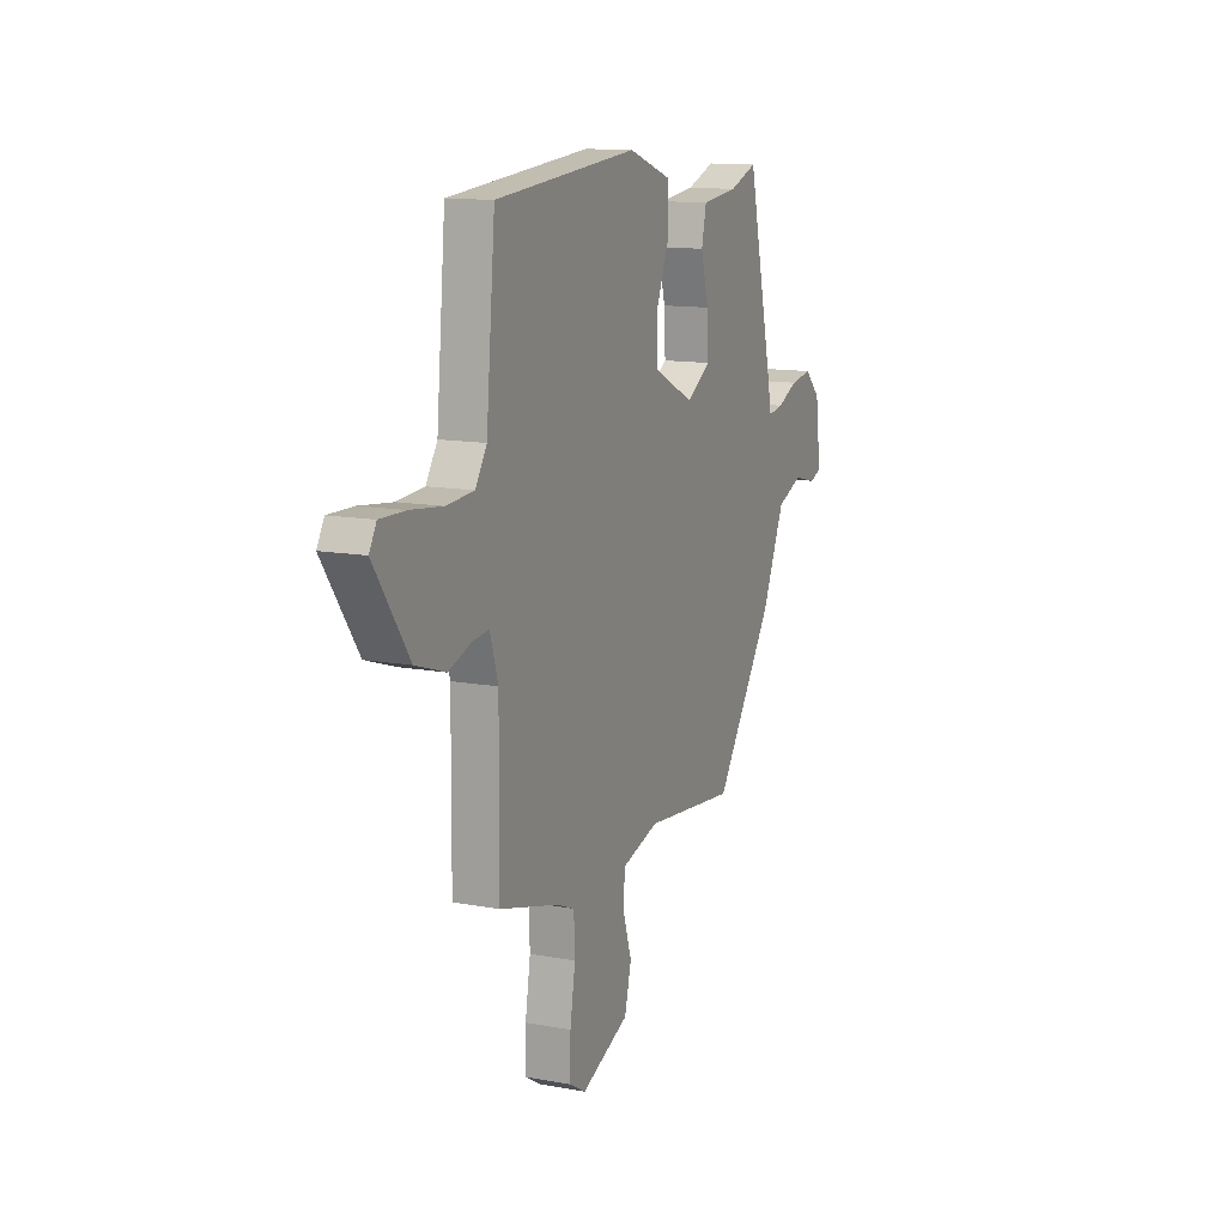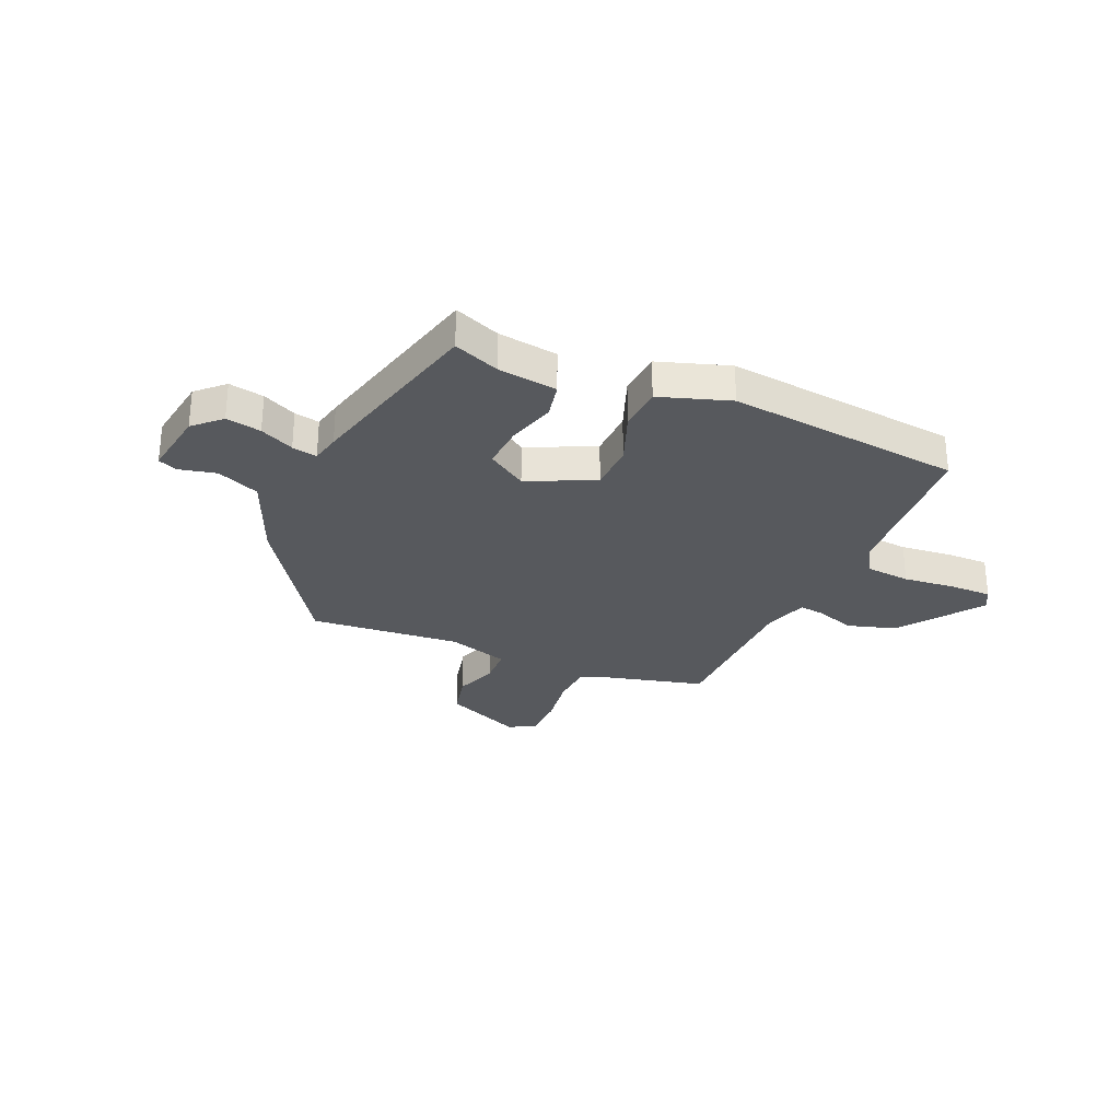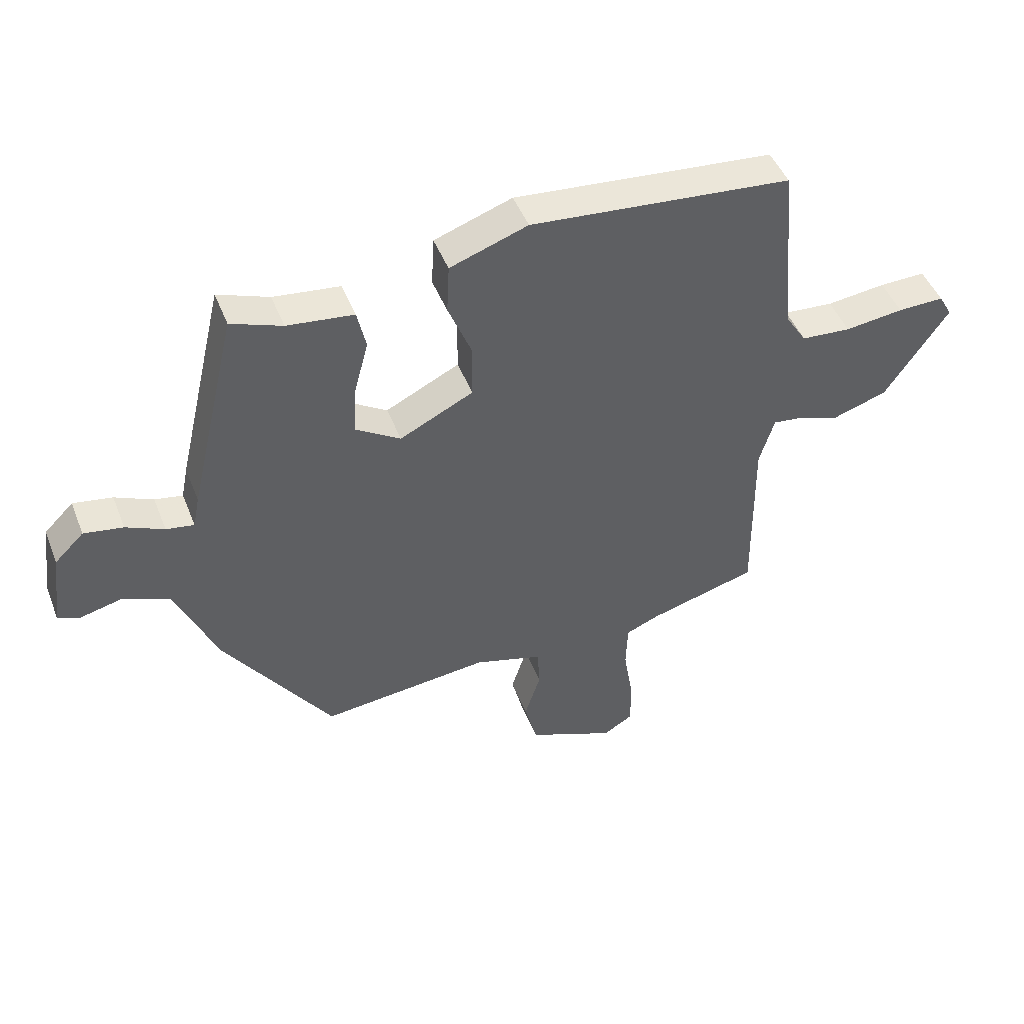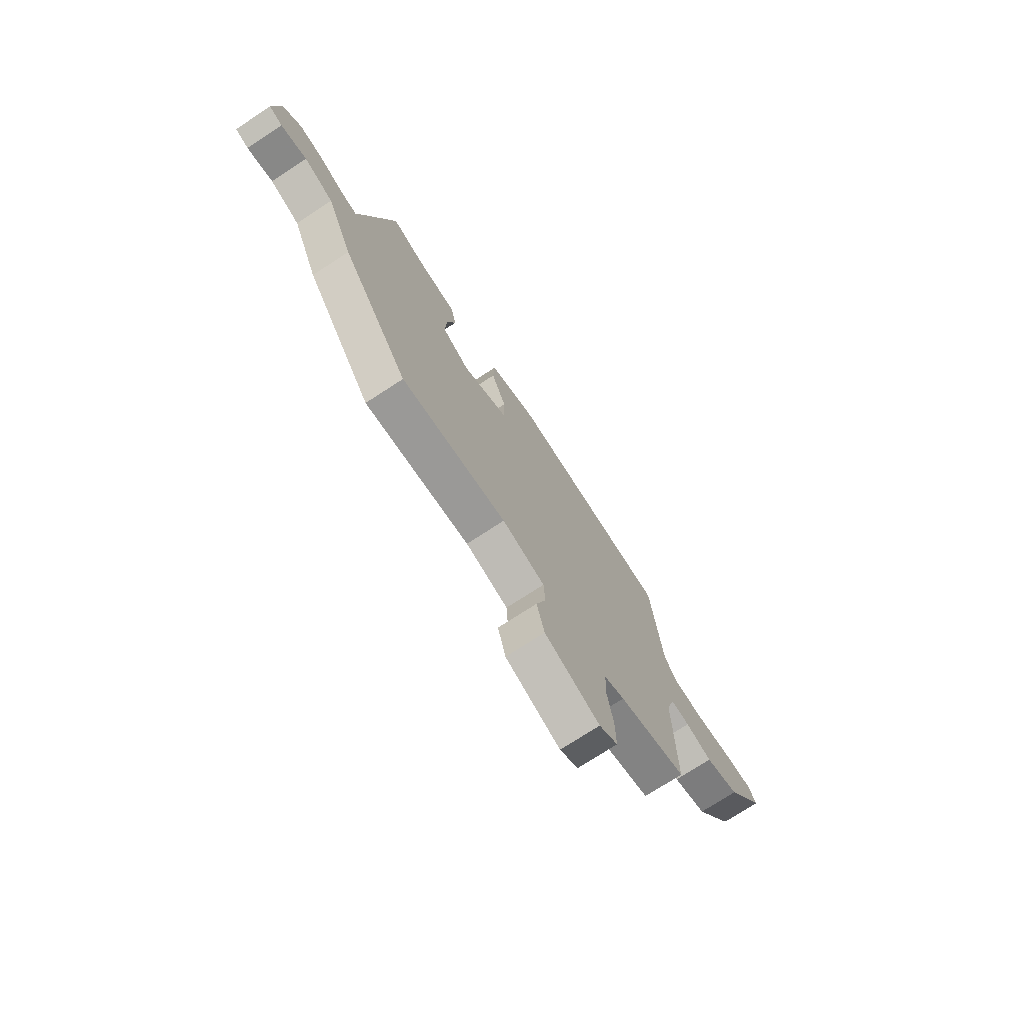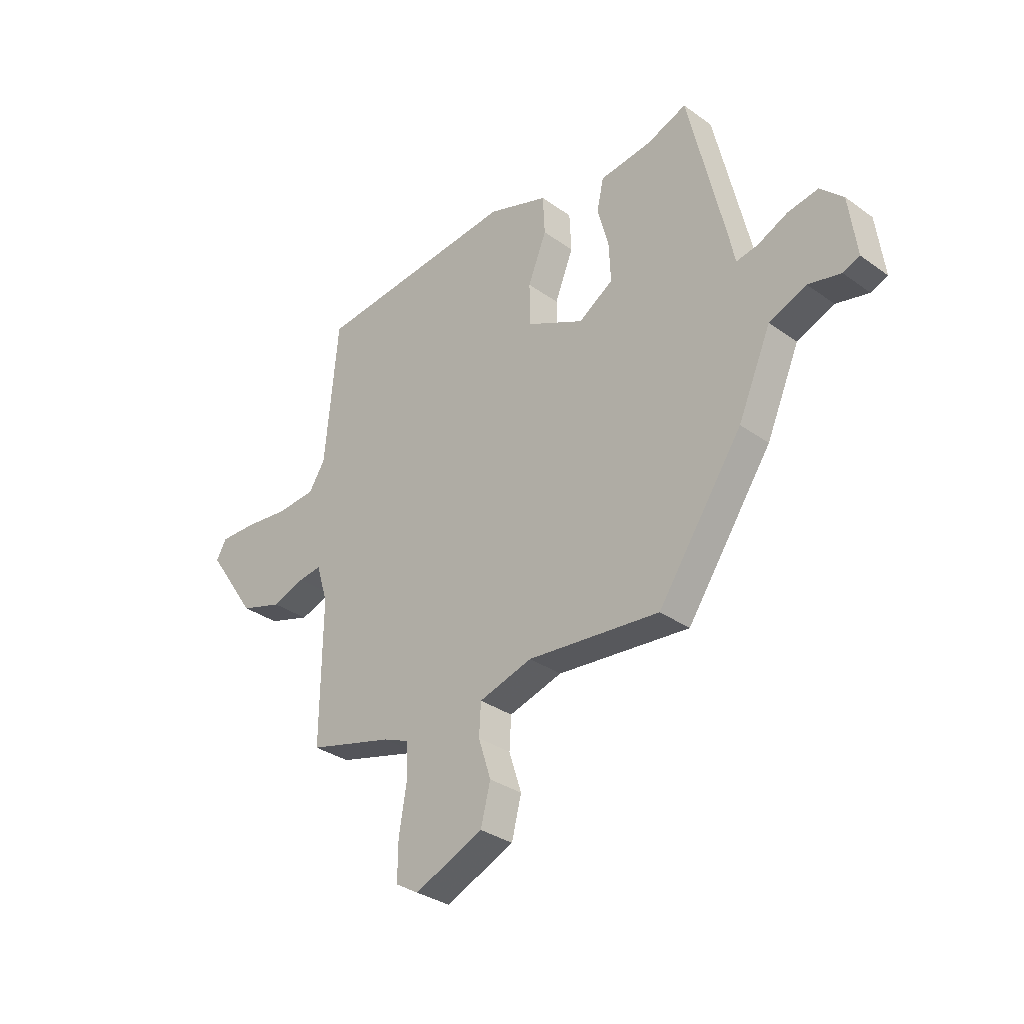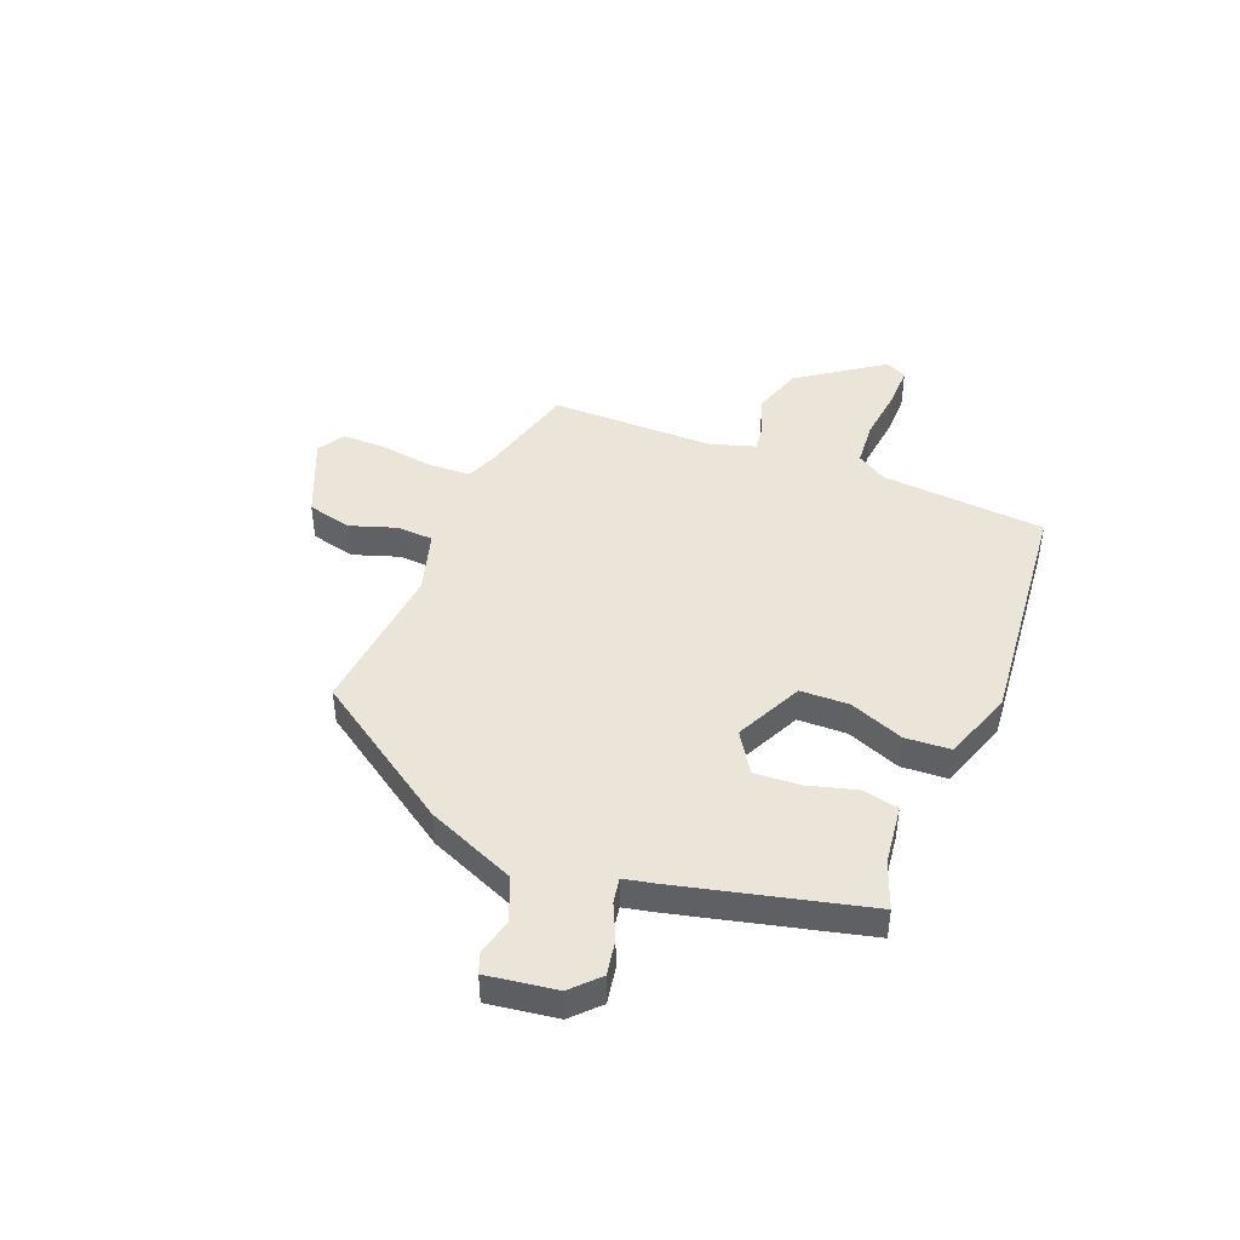
<metadata>
{"format":"obj","ext":"obj","renderer":"f3d","projection":"perspective","resolution":1024,"background":"white","views":[{"elev":12.7,"azim":113.4,"up":"+Z"},{"elev":-29.2,"azim":-24.6,"up":"+Y"},{"elev":46.7,"azim":-20.9,"up":"+Z"},{"elev":-73.7,"azim":-56.8,"up":"+Z"},{"elev":-32.8,"azim":-134.6,"up":"+Z"},{"elev":44.5,"azim":-68.8,"up":"+Y"}]}
</metadata>
<code>
v -0.427 0.07 0.49
v -0.341 0.07 0.458
v -0.229 0.07 0.445
v -0.214 0.07 0.378
v -0.238 0.07 0.288
v -0.242 0.07 0.204
v -0.167 0.07 0.157
v -0.043 0.07 0.218
v -0.042 0.07 0.308
v -0.082 0.07 0.407
v -0.078 0.07 0.491
v 0.053 0.07 0.537
v 0.493 0.07 0.498
v 0.521 0.07 0.195
v 0.556 0.07 0.14
v 0.64 0.07 0.134
v 0.739 0.07 0.146
v 0.817 0.07 0.148
v 0.839 0.07 0.109
v 0.732 0.07 -0.047
v 0.64 0.07 -0.077
v 0.569 0.07 -0.053
v 0.519 0.07 -0.047
v 0.494 0.07 -0.129
v 0.497 0.07 -0.432
v 0.313 0.07 -0.483
v 0.258 0.07 -0.506
v 0.255 0.07 -0.584
v 0.271 0.07 -0.682
v 0.272 0.07 -0.764
v 0.222 0.07 -0.794
v 0.074 0.07 -0.732
v 0.053 0.07 -0.65
v 0.08 0.07 -0.566
v 0.076 0.07 -0.498
v -0.039 0.07 -0.465
v -0.323 0.07 -0.495
v -0.505 0.07 -0.232
v -0.576 0.07 -0.07
v -0.656 0.07 -0.038
v -0.726 0.07 -0.055
v -0.762 0.07 -0.041
v -0.745 0.07 0.087
v -0.696 0.07 0.135
v -0.63 0.07 0.124
v -0.566 0.07 0.095
v -0.519 0.07 0.087
v -0.508 0.07 0.142
v -0.427 0 0.49
v -0.341 0 0.458
v -0.229 0 0.445
v -0.214 0 0.378
v -0.238 0 0.288
v -0.242 0 0.204
v -0.167 0 0.157
v -0.043 0 0.218
v -0.042 0 0.308
v -0.082 0 0.407
v -0.078 0 0.491
v 0.053 0 0.537
v 0.493 0 0.498
v 0.521 0 0.195
v 0.556 0 0.14
v 0.64 0 0.134
v 0.739 0 0.146
v 0.817 0 0.148
v 0.839 0 0.109
v 0.732 0 -0.047
v 0.64 0 -0.077
v 0.569 0 -0.053
v 0.519 0 -0.047
v 0.494 0 -0.129
v 0.497 0 -0.432
v 0.313 0 -0.483
v 0.258 0 -0.506
v 0.255 0 -0.584
v 0.271 0 -0.682
v 0.272 0 -0.764
v 0.222 0 -0.794
v 0.074 0 -0.732
v 0.053 0 -0.65
v 0.08 0 -0.566
v 0.076 0 -0.498
v -0.039 0 -0.465
v -0.323 0 -0.495
v -0.505 0 -0.232
v -0.576 0 -0.07
v -0.656 0 -0.038
v -0.726 0 -0.055
v -0.762 0 -0.041
v -0.745 0 0.087
v -0.696 0 0.135
v -0.63 0 0.124
v -0.566 0 0.095
v -0.519 0 0.087
v -0.508 0 0.142
f 47 48 1 2
f 43 44 45 46
f 43 46 47
f 40 41 42 43
f 39 40 43 47
f 36 37 38 39
f 35 36 39 47
f 31 32 33 34
f 31 34 35
f 28 29 30 31
f 27 28 31 35
f 26 27 35 47
f 24 25 26 47
f 19 20 21 22
f 19 22 23
f 16 17 18 19
f 15 16 19 23
f 14 15 23 24
f 9 10 11 12
f 8 9 12 13
f 2 3 4 5
f 2 5 6
f 47 2 6
f 8 13 14 24
f 7 8 24
f 7 24 47
f 6 7 47
f 50 49 96 95
f 94 93 92 91
f 95 94 91
f 91 90 89 88
f 95 91 88 87
f 87 86 85 84
f 95 87 84 83
f 82 81 80 79
f 83 82 79
f 79 78 77 76
f 83 79 76 75
f 95 83 75 74
f 95 74 73 72
f 70 69 68 67
f 71 70 67
f 67 66 65 64
f 71 67 64 63
f 72 71 63 62
f 60 59 58 57
f 61 60 57 56
f 53 52 51 50
f 54 53 50
f 54 50 95
f 72 62 61 56
f 72 56 55
f 95 72 55
f 95 55 54
f 1 49 50 2
f 2 50 51 3
f 3 51 52 4
f 4 52 53 5
f 5 53 54 6
f 6 54 55 7
f 7 55 56 8
f 8 56 57 9
f 9 57 58 10
f 10 58 59 11
f 11 59 60 12
f 12 60 61 13
f 13 61 62 14
f 14 62 63 15
f 15 63 64 16
f 16 64 65 17
f 17 65 66 18
f 18 66 67 19
f 19 67 68 20
f 20 68 69 21
f 21 69 70 22
f 22 70 71 23
f 23 71 72 24
f 24 72 73 25
f 25 73 74 26
f 26 74 75 27
f 27 75 76 28
f 28 76 77 29
f 29 77 78 30
f 30 78 79 31
f 31 79 80 32
f 32 80 81 33
f 33 81 82 34
f 34 82 83 35
f 35 83 84 36
f 36 84 85 37
f 37 85 86 38
f 38 86 87 39
f 39 87 88 40
f 40 88 89 41
f 41 89 90 42
f 42 90 91 43
f 43 91 92 44
f 44 92 93 45
f 45 93 94 46
f 46 94 95 47
f 47 95 96 48
f 48 96 49 1

</code>
